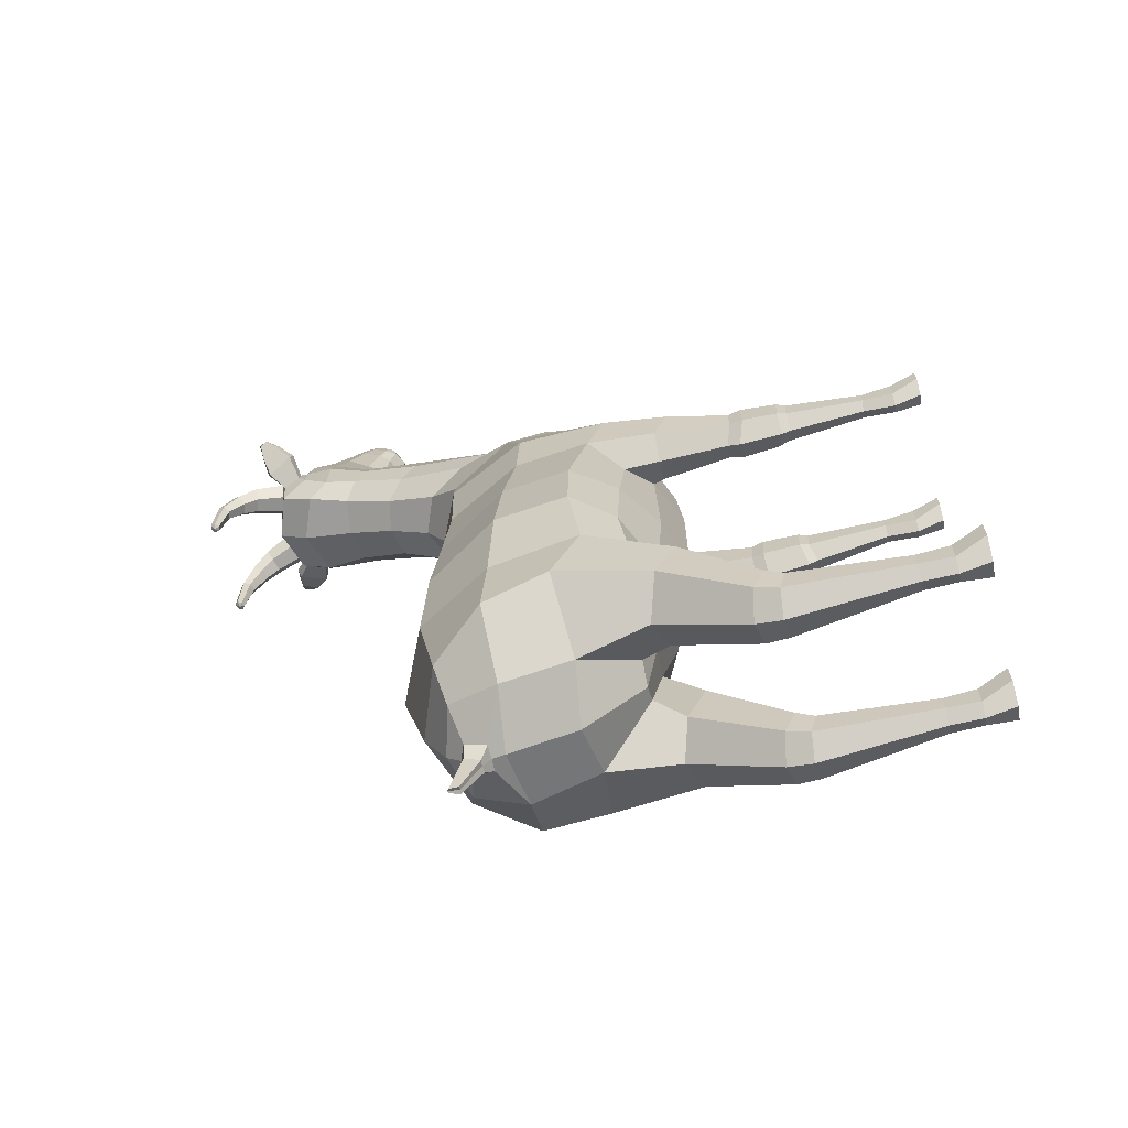
<metadata>
{"format":"obj","ext":"obj","renderer":"f3d","projection":"perspective","resolution":1024,"background":"white","views":[{"elev":-66.4,"azim":-76.7,"up":"+Z"}]}
</metadata>
<code>
g default
v -0 5.407 3.582
v 0.1731 5.325 3.516
v 0.1759 5.087 3.389
v -0 4.944 3.403
v -0 5.568 3.414
v 0.2102 5.429 3.337
v 0.2007 5.134 3.223
v -0 4.996 3.176
v -0 5.742 3.117
v 0.294 5.556 3.018
v 0.2461 5.216 2.851
v -0 4.998 2.87
v -0 5.276 3.654
v 0.1587 5.255 3.583
v 0.1594 5.071 3.468
v -0 5.005 3.513
v 0.3132 5.39 2.928
v 0.2384 5.287 3.283
v 0.1952 5.211 3.45
v 0.1666 5.161 3.53
v -0 5.13 3.628
v -0 5.988 2.876
v 0.3864 5.711 2.746
v 0.3874 5.475 2.647
v 0.3412 5.161 2.497
v -0 4.889 2.593
v 0.2811 5.882 2.854
v 0.1869 5.668 3.088
v 0.1378 5.508 3.38
v 0.123 5.383 3.553
v 0.1175 5.269 3.626
v 0.1233 5.141 3.595
v 0.1166 5.03 3.498
v 0.1249 5.011 3.39
v 0.1302 5.055 3.206
v 0.1566 5.069 2.861
v 0.1892 5.001 2.566
v -0 5.822 1.942
v 0.3643 5.684 1.982
v 0.4416 5.518 2.124
v 0.4186 5.147 2.25
v -0 6.138 2.568
v 0.3285 6.033 2.501
v 0.4165 5.747 2.537
v 0.4489 5.503 2.448
v -0 4.422 2.391
v 0.241 4.484 2.372
v 0.3721 4.551 2.262
v 0.4272 4.644 2.063
v 0.4081 4.775 1.851
v 0.2726 4.91 1.706
v -0 4.966 1.653
v 0.6858 0.2394 0.5137
v 0.6 0.2394 0.4451
v 0.5142 0.2394 0.5137
v 0.5142 0.2394 0.7084
v 0.6 0.2394 0.7769
v 0.6858 0.2394 0.7084
v 0.6797 0.5036 0.5351
v 0.6 0.5098 0.4721
v 0.5203 0.5102 0.5351
v 0.5203 0.5073 0.6608
v 0.6 0.504 0.7241
v 0.6797 0.4999 0.6608
v 0.7849 1.657 0.383
v 0.6354 1.709 0.2715
v 0.483 1.713 0.383
v 0.4851 1.701 0.6062
v 0.6367 1.681 0.7177
v 0.7845 1.657 0.6062
v 0.721 0.002096 0.6568
v 0.6 0.002096 0.565
v 0.479 0.002096 0.6568
v 0.479 0.002096 0.8037
v 0.6 0.002096 0.9465
v 0.721 0.002096 0.8037
v 0.8551 2.301 0.3771
v 0.6399 2.31 0.2467
v 0.4266 2.304 0.3646
v 0.4334 2.249 0.6617
v 0.6641 2.208 0.8096
v 0.8722 2.187 0.6732
v 0.9348 2.873 0.2795
v 0.6713 2.611 0.159
v 0.4075 2.401 0.3426
v 0.3905 2.427 0.8747
v 0.6868 2.494 0.9535
v 0.9123 2.734 0.7541
v 0.6997 0.2545 -3.026
v 0.597 0.2545 -3.103
v 0.4943 0.2545 -3.026
v 0.4943 0.2545 -2.824
v 0.597 0.2545 -2.747
v 0.6997 0.2545 -2.824
v 0.7066 0.5263 -3.024
v 0.597 0.5263 -3.101
v 0.4874 0.5263 -3.024
v 0.4874 0.5263 -2.869
v 0.597 0.5263 -2.792
v 0.7066 0.5263 -2.869
v 0.8012 1.523 -3.138
v 0.597 1.549 -3.253
v 0.3928 1.523 -3.138
v 0.3928 1.471 -2.908
v 0.597 1.446 -2.793
v 0.8012 1.471 -2.908
v 0.8282 1.712 -3.096
v 0.597 1.761 -3.22
v 0.3658 1.712 -3.096
v 0.3658 1.613 -2.848
v 0.597 1.563 -2.724
v 0.8282 1.613 -2.848
v 0.93 2.398 -2.669
v 0.597 2.505 -2.857
v 0.3072 2.412 -2.669
v 0.3072 2.246 -2.305
v 0.6588 2.166 -2.158
v 0.9242 2.219 -2.305
v 1.058 3.165 -2.555
v 0.4857 3.103 -2.939
v 0.1753 2.651 -2.536
v 0.3291 2.577 -1.867
v 0.7114 2.595 -1.739
v 1.049 2.925 -1.977
v 0.7675 0 -2.928
v 0.597 0 -3.026
v 0.4265 0 -2.928
v 0.4265 0 -2.726
v 0.597 0 -2.573
v 0.7675 0 -2.726
v -0 2.654 -2.661
v -0 2.558 -2.046
v -0 4.581 -2.077
v -0 4.385 -2.776
v 0.9899 3.668 -2.088
v 0.6245 4.296 -2.103
v 0.6003 4.163 -2.778
v 0.9926 3.703 -2.723
v -0 3.741 -3.256
v 0.5173 3.675 -3.139
v -0 3.17 -3.118
v -0 4.194 -3.118
v 0.3996 4.09 -3.068
v 0.3867 2.437 -1.335
v 0.8488 2.664 -1.299
v 1.128 3.005 -1.332
v -0 2.344 -1.331
v 1.073 3.618 -1.355
v 0.6791 4.247 -1.366
v -0 4.536 -1.369
v 0.4423 2.372 -0.6319
v 0.8297 2.637 -0.6534
v 1.074 3.011 -0.6321
v -0 2.219 -0.5759
v 1.02 3.577 -0.6492
v 0.6385 4.194 -0.6539
v -0 4.474 -0.6546
v -0 2.22 0.3788
v -0 2.27 0.8948
v 0.9412 3.498 0.08988
v 0.6071 4.145 0.04442
v -0 4.424 0.07621
v 0.6205 4.153 0.6187
v -0 4.432 0.6303
v 0.9407 3.475 0.6412
v 0.3566 2.621 1.321
v 0.581 2.759 1.266
v 0.7553 2.998 1.176
v -0 2.475 1.369
v 0.4632 4.201 1.134
v -0 4.388 1.068
v 0.7689 3.64 1.201
v 0.2822 3.69 2.057
v 0.4189 3.766 1.955
v 0.499 3.917 1.764
v -0 3.659 2.141
v 0.3211 4.471 1.446
v -0 4.595 1.394
v 0.4846 4.164 1.587
v 0.358 5.967 2.162
v -0 6.091 2.148
v 0.4724 5.734 2.234
v 0.4199 5.234 2.041
v 0.2997 5.331 1.881
v -0 5.372 1.818
v 0.6907 3.332 1.468
v 0.5381 3.17 1.622
v 0.3431 3.07 1.759
v -0 3 1.837
v -0 4.167 -3.628
v 0.01976 4.15 -3.634
v 0.02982 4.068 -3.654
v -0 4.08 -3.211
v -0 4.07 -3.32
v 0.1367 4.027 -3.219
v 0.07578 4.038 -3.327
v 0.1118 3.849 -3.268
v 0.05233 3.909 -3.363
v -0 3.844 -3.277
v -0 3.913 -3.362
v 0.3885 5.99 2.423
v 0.4431 5.806 2.466
v 0.455 5.809 2.363
v 0.4031 5.958 2.324
v 0.6534 6.128 2.548
v 0.7351 5.956 2.598
v 0.7641 5.971 2.527
v 0.6923 6.11 2.483
v 0.7661 6.139 2.617
v 0.7978 6.068 2.636
v 0.8073 6.071 2.616
v 0.7766 6.126 2.598
v 0.5096 6.107 2.472
v 0.5499 6.071 2.375
v 0.6572 5.854 2.442
v 0.6287 5.838 2.549
v -0 4.068 -3.642
v 0.3138 5.976 2.321
v 0.1721 6.018 2.321
v 0.1012 6.039 2.45
v 0.1721 6.018 2.578
v 0.3138 5.976 2.578
v 0.3847 5.955 2.45
v 0.3764 6.233 2.251
v 0.3964 6.346 2.152
v 0.4176 6.463 1.972
v 0.4202 6.517 1.629
v 0.2594 6.268 2.252
v 0.3043 6.373 2.152
v 0.3503 6.483 1.972
v 0.3776 6.529 1.629
v 0.4098 6.56 1.621
v 0.2103 6.316 2.352
v 0.275 6.443 2.21
v 0.3318 6.544 2.001
v 0.3672 6.572 1.645
v 0.2782 6.331 2.452
v 0.3379 6.487 2.269
v 0.3807 6.585 2.03
v 0.3994 6.603 1.66
v 0.3951 6.296 2.452
v 0.4301 6.459 2.269
v 0.4481 6.565 2.03
v 0.4419 6.59 1.66
v 0.4443 6.247 2.352
v 0.4593 6.389 2.21
v 0.4665 6.504 2.001
v 0.4523 6.547 1.645
v 0.7496 1.154 0.6243
v 0.6245 1.138 0.7198
v 0.4968 1.195 0.6243
v 0.4954 1.201 0.4336
v 0.6236 1.154 0.3382
v 0.7499 1.168 0.4336
v 0.7743 1.231 0.6404
v 0.6254 1.218 0.7537
v 0.4735 1.276 0.6404
v 0.4718 1.282 0.414
v 0.6244 1.235 0.3008
v 0.7746 1.246 0.414
v 0.8015 1.545 0.6262
v 0.635 1.564 0.7521
v 0.4644 1.595 0.6262
v 0.4622 1.608 0.3745
v 0.6336 1.603 0.2487
v 0.8019 1.542 0.3745
v -0.123 5.383 3.553
v -0.1731 5.325 3.516
v -0.2102 5.429 3.337
v -0.1378 5.508 3.38
v -0.2384 5.287 3.283
v -0.1952 5.211 3.45
v -0.1759 5.087 3.389
v -0.2007 5.134 3.223
v -0.1249 5.011 3.39
v -0.1302 5.055 3.206
v -0.294 5.556 3.018
v -0.1869 5.668 3.088
v -0.3132 5.39 2.928
v -0.2461 5.216 2.851
v -0.1566 5.069 2.861
v -0.1175 5.269 3.626
v -0.1587 5.255 3.583
v -0.1666 5.161 3.53
v -0.1594 5.071 3.468
v -0.1166 5.03 3.498
v -0.1233 5.141 3.595
v -0.3864 5.711 2.746
v -0.2811 5.882 2.854
v -0.3874 5.475 2.647
v -0.1892 5.001 2.566
v -0.3412 5.161 2.497
v -0.3643 5.684 1.982
v -0.2997 5.331 1.881
v -0.4186 5.147 2.25
v -0.4199 5.234 2.041
v -0.4416 5.518 2.124
v -0.4489 5.503 2.448
v -0.241 4.484 2.372
v -0.3721 4.551 2.262
v -0.4272 4.644 2.063
v -0.3285 6.033 2.501
v -0.358 5.967 2.162
v -0.7661 6.139 2.617
v -0.7978 6.068 2.636
v -0.8073 6.071 2.616
v -0.7766 6.126 2.598
v -0.4724 5.734 2.234
v -0.4165 5.747 2.537
v -0.6858 0.2394 0.5137
v -0.6 0.2394 0.4451
v -0.6 0.5098 0.4721
v -0.6797 0.5036 0.5351
v -0.5142 0.2394 0.5137
v -0.5203 0.5102 0.5351
v -0.5142 0.2394 0.7084
v -0.5203 0.5073 0.6608
v -0.6 0.2394 0.7769
v -0.6 0.504 0.7241
v -0.6858 0.2394 0.7084
v -0.6797 0.4999 0.6608
v -0.6236 1.154 0.3382
v -0.7499 1.168 0.4336
v -0.4954 1.201 0.4336
v -0.4968 1.195 0.6243
v -0.6245 1.138 0.7198
v -0.7496 1.154 0.6243
v -0.721 0.002096 0.6568
v -0.6 0.002096 0.565
v -0.479 0.002096 0.6568
v -0.479 0.002096 0.8037
v -0.6 0.002096 0.9465
v -0.721 0.002096 0.8037
v -0.7849 1.657 0.383
v -0.6354 1.709 0.2715
v -0.6399 2.31 0.2467
v -0.8551 2.301 0.3771
v -0.483 1.713 0.383
v -0.4266 2.304 0.3646
v -0.4851 1.701 0.6062
v -0.4334 2.249 0.6617
v -0.6367 1.681 0.7177
v -0.6641 2.208 0.8096
v -0.7845 1.657 0.6062
v -0.8722 2.187 0.6732
v -0.6713 2.611 0.159
v -0.9348 2.873 0.2795
v -0.4075 2.401 0.3426
v -0.3905 2.427 0.8747
v -0.6868 2.494 0.9535
v -0.9123 2.734 0.7541
v -0.6997 0.2545 -3.026
v -0.597 0.2545 -3.103
v -0.597 0.5263 -3.101
v -0.7066 0.5263 -3.024
v -0.4943 0.2545 -3.026
v -0.4874 0.5263 -3.024
v -0.4943 0.2545 -2.824
v -0.4874 0.5263 -2.869
v -0.597 0.2545 -2.747
v -0.597 0.5263 -2.792
v -0.6997 0.2545 -2.824
v -0.7066 0.5263 -2.869
v -0.597 1.549 -3.253
v -0.8012 1.523 -3.138
v -0.3928 1.523 -3.138
v -0.3928 1.471 -2.908
v -0.597 1.446 -2.793
v -0.8012 1.471 -2.908
v -0.597 1.761 -3.22
v -0.8282 1.712 -3.096
v -0.3658 1.712 -3.096
v -0.3658 1.613 -2.848
v -0.597 1.563 -2.724
v -0.8282 1.613 -2.848
v -0.597 2.505 -2.857
v -0.93 2.398 -2.669
v -0.3072 2.412 -2.669
v -0.3072 2.246 -2.305
v -0.6588 2.166 -2.158
v -0.9242 2.219 -2.305
v -0.4857 3.103 -2.939
v -1.058 3.165 -2.555
v -0.1753 2.651 -2.536
v -0.3291 2.577 -1.867
v -0.7114 2.595 -1.739
v -1.049 2.925 -1.977
v -0.7675 0 -2.928
v -0.597 0 -3.026
v -0.4265 -0 -2.928
v -0.4265 -0 -2.726
v -0.597 -0 -2.573
v -0.7675 -0 -2.726
v -0.9926 3.703 -2.723
v -0.9899 3.668 -2.088
v -0.6245 4.296 -2.103
v -0.6003 4.163 -2.778
v -0.01976 4.15 -3.634
v -0.02982 4.068 -3.654
v -0.5173 3.675 -3.139
v -0.3996 4.09 -3.068
v -0.8488 2.664 -1.299
v -0.3867 2.437 -1.335
v -1.128 3.005 -1.332
v -1.073 3.618 -1.355
v -0.6791 4.247 -1.366
v -0.8297 2.637 -0.6534
v -0.4423 2.372 -0.6319
v -1.074 3.011 -0.6321
v -1.02 3.577 -0.6492
v -0.6385 4.194 -0.6539
v -0.9412 3.498 0.08988
v -0.6071 4.145 0.04442
v -0.6205 4.153 0.6187
v -0.9407 3.475 0.6412
v -0.581 2.759 1.266
v -0.3566 2.621 1.321
v -0.7553 2.998 1.176
v -0.4632 4.201 1.134
v -0.7689 3.64 1.201
v -0.5381 3.17 1.622
v -0.3431 3.07 1.759
v -0.6907 3.332 1.468
v -0.3211 4.471 1.446
v -0.4846 4.164 1.587
v -0.4081 4.775 1.851
v -0.2726 4.91 1.706
v -0.499 3.917 1.764
v -0.4189 3.766 1.955
v -0.2822 3.69 2.057
v -0.1367 4.027 -3.219
v -0.07578 4.038 -3.327
v -0.1118 3.849 -3.268
v -0.05233 3.909 -3.363
v -0.4431 5.806 2.466
v -0.3885 5.99 2.423
v -0.455 5.809 2.363
v -0.4031 5.958 2.324
v -0.6287 5.838 2.549
v -0.5096 6.107 2.472
v -0.6572 5.854 2.442
v -0.5499 6.071 2.375
v -0.6534 6.128 2.548
v -0.7351 5.956 2.598
v -0.7641 5.971 2.527
v -0.6923 6.11 2.483
v -0.4202 6.517 1.629
v -0.3776 6.529 1.629
v -0.4098 6.56 1.621
v -0.3672 6.572 1.645
v -0.3994 6.603 1.66
v -0.4419 6.59 1.66
v -0.4523 6.547 1.645
v -0.3138 5.976 2.321
v -0.1721 6.018 2.321
v -0.2594 6.268 2.252
v -0.3764 6.233 2.251
v -0.3043 6.373 2.152
v -0.3964 6.346 2.152
v -0.3503 6.483 1.972
v -0.4176 6.463 1.972
v -0.1012 6.039 2.45
v -0.2103 6.316 2.352
v -0.275 6.443 2.21
v -0.3318 6.544 2.001
v -0.1721 6.018 2.578
v -0.2782 6.331 2.452
v -0.3379 6.487 2.269
v -0.3807 6.585 2.03
v -0.3138 5.976 2.578
v -0.3951 6.296 2.452
v -0.4301 6.459 2.269
v -0.4481 6.565 2.03
v -0.3847 5.955 2.45
v -0.4443 6.247 2.352
v -0.4593 6.389 2.21
v -0.4665 6.504 2.001
v -0.7743 1.231 0.6404
v -0.6254 1.218 0.7537
v -0.4735 1.276 0.6404
v -0.4718 1.282 0.414
v -0.6244 1.235 0.3008
v -0.7746 1.246 0.414
v -0.8015 1.545 0.6262
v -0.635 1.564 0.7521
v -0.4644 1.595 0.6262
v -0.4622 1.608 0.3745
v -0.6336 1.603 0.2487
v -0.8019 1.542 0.3745
g Goat_mesh
f 30 2 6 29
f 18 19 3 7
f 3 34 35 7
f 29 6 10 28
f 17 18 7 11
f 7 35 36 11
f 2 30 31 14
f 19 20 15 3
f 34 3 15 33
f 20 32 33 15
f 6 18 17 10
f 2 19 18 6
f 20 19 2 14
f 31 32 20 14
f 28 10 23 27
f 10 17 24 23
f 11 36 37 25
f 24 17 11 25
f 9 28 27 22
f 5 29 28 9
f 1 30 29 5
f 31 30 1 13
f 13 21 32 31
f 32 21 16 33
f 4 34 33 16
f 35 34 4 8
f 36 35 8 12
f 37 36 12 26
f 38 39 184 185
f 41 183 40 45
f 25 37 47 48
f 41 25 48 49
f 39 40 183 184
f 37 26 46 47
f 42 43 180 181
f 209 210 211 212
f 182 44 45 40
f 45 24 25 41
f 22 27 43 42
f 27 23 44 43
f 23 24 45 44
f 53 54 60 59
f 54 55 61 60
f 55 56 62 61
f 56 57 63 62
f 57 58 64 63
f 58 53 59 64
f 59 60 253 254
f 60 61 252 253
f 61 62 251 252
f 62 63 250 251
f 63 64 249 250
f 64 59 254 249
f 54 53 71 72
f 55 54 72 73
f 56 55 73 74
f 57 56 74 75
f 58 57 75 76
f 53 58 76 71
f 65 66 78 77
f 66 67 79 78
f 67 68 80 79
f 68 69 81 80
f 69 70 82 81
f 70 65 77 82
f 77 78 84 83
f 78 79 85 84
f 79 80 86 85
f 80 81 87 86
f 81 82 88 87
f 82 77 83 88
f 89 90 96 95
f 90 91 97 96
f 91 92 98 97
f 92 93 99 98
f 93 94 100 99
f 94 89 95 100
f 95 96 102 101
f 96 97 103 102
f 97 98 104 103
f 98 99 105 104
f 99 100 106 105
f 100 95 101 106
f 101 102 108 107
f 102 103 109 108
f 103 104 110 109
f 104 105 111 110
f 105 106 112 111
f 106 101 107 112
f 107 108 114 113
f 108 109 115 114
f 109 110 116 115
f 110 111 117 116
f 111 112 118 117
f 112 107 113 118
f 113 114 120 119
f 114 115 121 120
f 115 116 122 121
f 116 117 123 122
f 117 118 124 123
f 118 113 119 124
f 90 89 125 126
f 91 90 126 127
f 92 91 127 128
f 93 92 128 129
f 94 93 129 130
f 89 94 130 125
f 121 122 132 131
f 124 119 138 135
f 136 137 134 133
f 136 135 138 137
f 141 120 121 131
f 190 191 192 217
f 139 140 120 141
f 120 140 138 119
f 134 137 143 142
f 137 138 140 143
f 122 123 145 144
f 123 124 146 145
f 132 122 144 147
f 124 135 148 146
f 136 133 150 149
f 135 136 149 148
f 144 145 152 151
f 145 146 153 152
f 147 144 151 154
f 146 148 155 153
f 149 150 157 156
f 148 149 156 155
f 152 153 83 84
f 151 152 84 85
f 85 86 159 158
f 154 151 85 158
f 153 155 160 83
f 156 157 162 161
f 155 156 161 160
f 161 162 164 163
f 160 161 163 165
f 160 165 88 83
f 86 87 167 166
f 87 88 168 167
f 159 86 166 169
f 163 164 171 170
f 165 163 170 172
f 88 165 172 168
f 166 167 187 188
f 167 168 186 187
f 169 166 188 189
f 170 171 178 177
f 172 170 177 179
f 168 172 186
f 50 179 177 51
f 49 175 179 50
f 48 174 175 49
f 47 173 174 48
f 46 176 173 47
f 51 177 178 52
f 181 180 39 38
f 180 182 40 39
f 75 72 71 76
f 74 73 72 75
f 129 128 127 126
f 130 129 126 125
f 183 41 49 50
f 184 183 50 51
f 185 184 51 52
f 186 172 179 175
f 187 186 175 174
f 188 187 174 173
f 189 188 173 176
f 194 193 195 196
f 196 195 197 198
f 198 197 199 200
f 142 143 195 193
f 143 140 197 195
f 140 139 199 197
f 194 196 191 190
f 196 198 192 191
f 43 44 202 201
f 44 182 203 202
f 182 180 204 203
f 180 43 201 204
f 201 202 216 213
f 202 203 215 216
f 203 204 214 215
f 204 201 213 214
f 205 206 210 209
f 206 207 211 210
f 207 208 212 211
f 208 205 209 212
f 214 213 205 208
f 215 214 208 207
f 216 215 207 206
f 213 216 206 205
f 217 192 198 200
f 227 231 232
f 231 236 232
f 236 240 232
f 240 244 232
f 244 248 232
f 248 227 232
f 218 219 228 224
f 224 228 229 225
f 225 229 230 226
f 226 230 231 227
f 219 220 233 228
f 228 233 234 229
f 229 234 235 230
f 230 235 236 231
f 220 221 237 233
f 233 237 238 234
f 234 238 239 235
f 235 239 240 236
f 221 222 241 237
f 237 241 242 238
f 238 242 243 239
f 239 243 244 240
f 222 223 245 241
f 241 245 246 242
f 242 246 247 243
f 243 247 248 244
f 223 218 224 245
f 245 224 225 246
f 246 225 226 247
f 247 226 227 248
f 250 249 255 256
f 251 250 256 257
f 252 251 257 258
f 253 252 258 259
f 254 253 259 260
f 249 254 260 255
f 256 255 261 262
f 257 256 262 263
f 258 257 263 264
f 259 258 264 265
f 260 259 265 266
f 255 260 266 261
f 262 261 70 69
f 263 262 69 68
f 264 263 68 67
f 265 264 67 66
f 266 265 66 65
f 261 266 65 70
f 267 270 269 268
f 271 274 273 272
f 273 274 276 275
f 270 278 277 269
f 279 280 274 271
f 274 280 281 276
f 268 283 282 267
f 272 273 285 284
f 275 286 285 273
f 284 285 286 287
f 269 277 279 271
f 268 269 271 272
f 284 283 268 272
f 282 283 284 287
f 278 289 288 277
f 277 288 290 279
f 280 292 291 281
f 290 292 280 279
f 9 22 289 278
f 5 9 278 270
f 1 5 270 267
f 282 13 1 267
f 13 282 287 21
f 287 286 16 21
f 4 16 286 275
f 276 8 4 275
f 281 12 8 276
f 291 26 12 281
f 38 185 294 293
f 295 298 297 296
f 292 300 299 291
f 295 301 300 292
f 293 294 296 297
f 291 299 46 26
f 42 181 303 302
f 304 307 306 305
f 308 297 298 309
f 298 295 292 290
f 22 42 302 289
f 289 302 309 288
f 288 309 298 290
f 310 313 312 311
f 311 312 315 314
f 314 315 317 316
f 316 317 319 318
f 318 319 321 320
f 320 321 313 310
f 313 323 322 312
f 312 322 324 315
f 315 324 325 317
f 317 325 326 319
f 319 326 327 321
f 321 327 323 313
f 311 329 328 310
f 314 330 329 311
f 316 331 330 314
f 318 332 331 316
f 320 333 332 318
f 310 328 333 320
f 334 337 336 335
f 335 336 339 338
f 338 339 341 340
f 340 341 343 342
f 342 343 345 344
f 344 345 337 334
f 337 347 346 336
f 336 346 348 339
f 339 348 349 341
f 341 349 350 343
f 343 350 351 345
f 345 351 347 337
f 352 355 354 353
f 353 354 357 356
f 356 357 359 358
f 358 359 361 360
f 360 361 363 362
f 362 363 355 352
f 355 365 364 354
f 354 364 366 357
f 357 366 367 359
f 359 367 368 361
f 361 368 369 363
f 363 369 365 355
f 365 371 370 364
f 364 370 372 366
f 366 372 373 367
f 367 373 374 368
f 368 374 375 369
f 369 375 371 365
f 371 377 376 370
f 370 376 378 372
f 372 378 379 373
f 373 379 380 374
f 374 380 381 375
f 375 381 377 371
f 377 383 382 376
f 376 382 384 378
f 378 384 385 379
f 379 385 386 380
f 380 386 387 381
f 381 387 383 377
f 353 389 388 352
f 356 390 389 353
f 358 391 390 356
f 360 392 391 358
f 362 393 392 360
f 352 388 393 362
f 384 131 132 385
f 387 395 394 383
f 396 133 134 397
f 396 397 394 395
f 141 131 384 382
f 190 217 399 398
f 139 141 382 400
f 382 383 394 400
f 134 142 401 397
f 397 401 400 394
f 385 403 402 386
f 386 402 404 387
f 132 147 403 385
f 387 404 405 395
f 396 406 150 133
f 395 405 406 396
f 403 408 407 402
f 402 407 409 404
f 147 154 408 403
f 404 409 410 405
f 406 411 157 150
f 405 410 411 406
f 407 346 347 409
f 408 348 346 407
f 348 158 159 349
f 154 158 348 408
f 409 347 412 410
f 411 413 162 157
f 410 412 413 411
f 413 414 164 162
f 412 415 414 413
f 412 347 351 415
f 349 417 416 350
f 350 416 418 351
f 159 169 417 349
f 414 419 171 164
f 415 420 419 414
f 351 418 420 415
f 417 422 421 416
f 416 421 423 418
f 169 189 422 417
f 419 424 178 171
f 420 425 424 419
f 418 423 420
f 426 427 424 425
f 301 426 425 428
f 300 301 428 429
f 299 300 429 430
f 46 299 430 176
f 427 52 178 424
f 181 38 293 303
f 303 293 297 308
f 332 333 328 329
f 331 332 329 330
f 392 389 390 391
f 393 388 389 392
f 296 426 301 295
f 294 427 426 296
f 185 52 427 294
f 423 428 425 420
f 421 429 428 423
f 422 430 429 421
f 189 176 430 422
f 194 432 431 193
f 432 434 433 431
f 434 200 199 433
f 142 193 431 401
f 401 431 433 400
f 400 433 199 139
f 194 190 398 432
f 432 398 399 434
f 302 436 435 309
f 309 435 437 308
f 308 437 438 303
f 303 438 436 302
f 436 440 439 435
f 435 439 441 437
f 437 441 442 438
f 438 442 440 436
f 443 304 305 444
f 444 305 306 445
f 445 306 307 446
f 446 307 304 443
f 442 446 443 440
f 441 445 446 442
f 439 444 445 441
f 440 443 444 439
f 217 200 434 399
f 447 449 448
f 448 449 450
f 450 449 451
f 451 449 452
f 452 449 453
f 453 449 447
f 454 457 456 455
f 457 459 458 456
f 459 461 460 458
f 461 447 448 460
f 455 456 463 462
f 456 458 464 463
f 458 460 465 464
f 460 448 450 465
f 462 463 467 466
f 463 464 468 467
f 464 465 469 468
f 465 450 451 469
f 466 467 471 470
f 467 468 472 471
f 468 469 473 472
f 469 451 452 473
f 470 471 475 474
f 471 472 476 475
f 472 473 477 476
f 473 452 453 477
f 474 475 457 454
f 475 476 459 457
f 476 477 461 459
f 477 453 447 461
f 326 479 478 327
f 325 480 479 326
f 324 481 480 325
f 322 482 481 324
f 323 483 482 322
f 327 478 483 323
f 479 485 484 478
f 480 486 485 479
f 481 487 486 480
f 482 488 487 481
f 483 489 488 482
f 478 484 489 483
f 485 342 344 484
f 486 340 342 485
f 487 338 340 486
f 488 335 338 487
f 489 334 335 488
f 484 344 334 489

</code>
